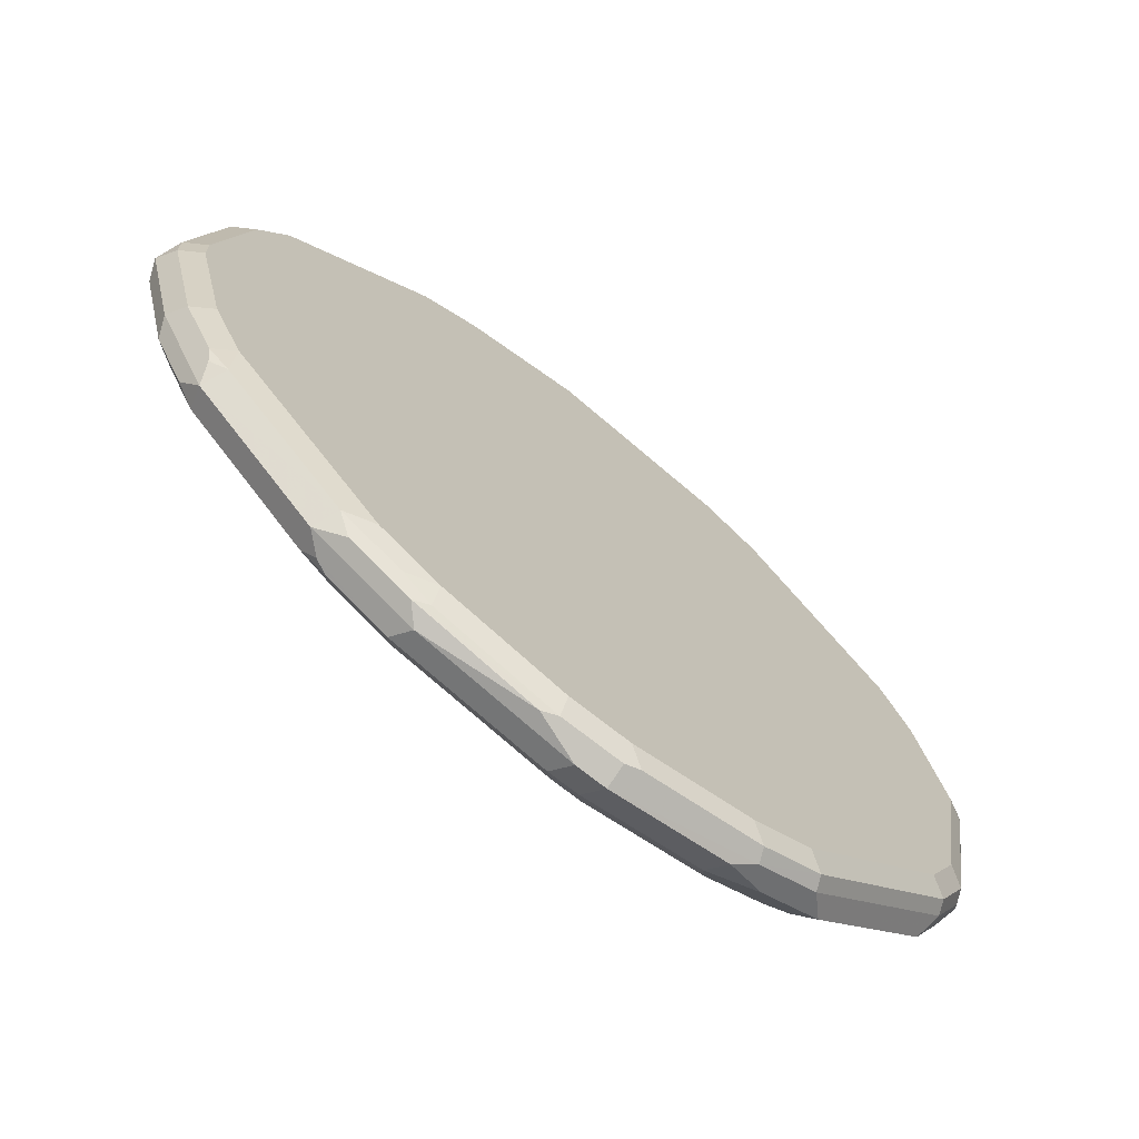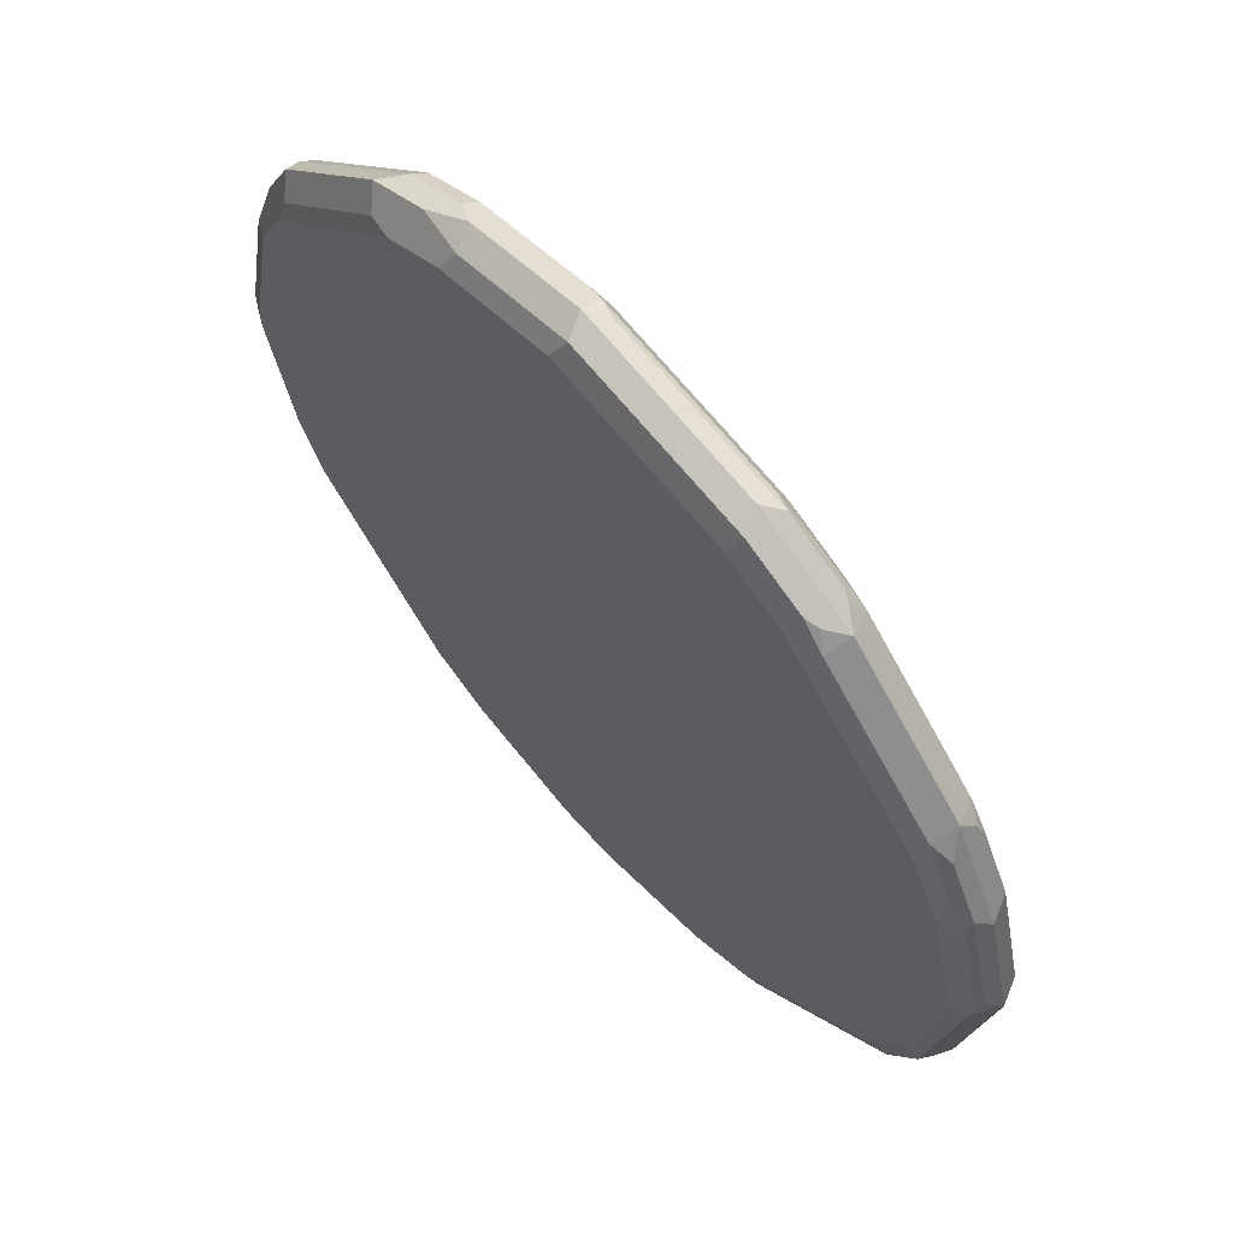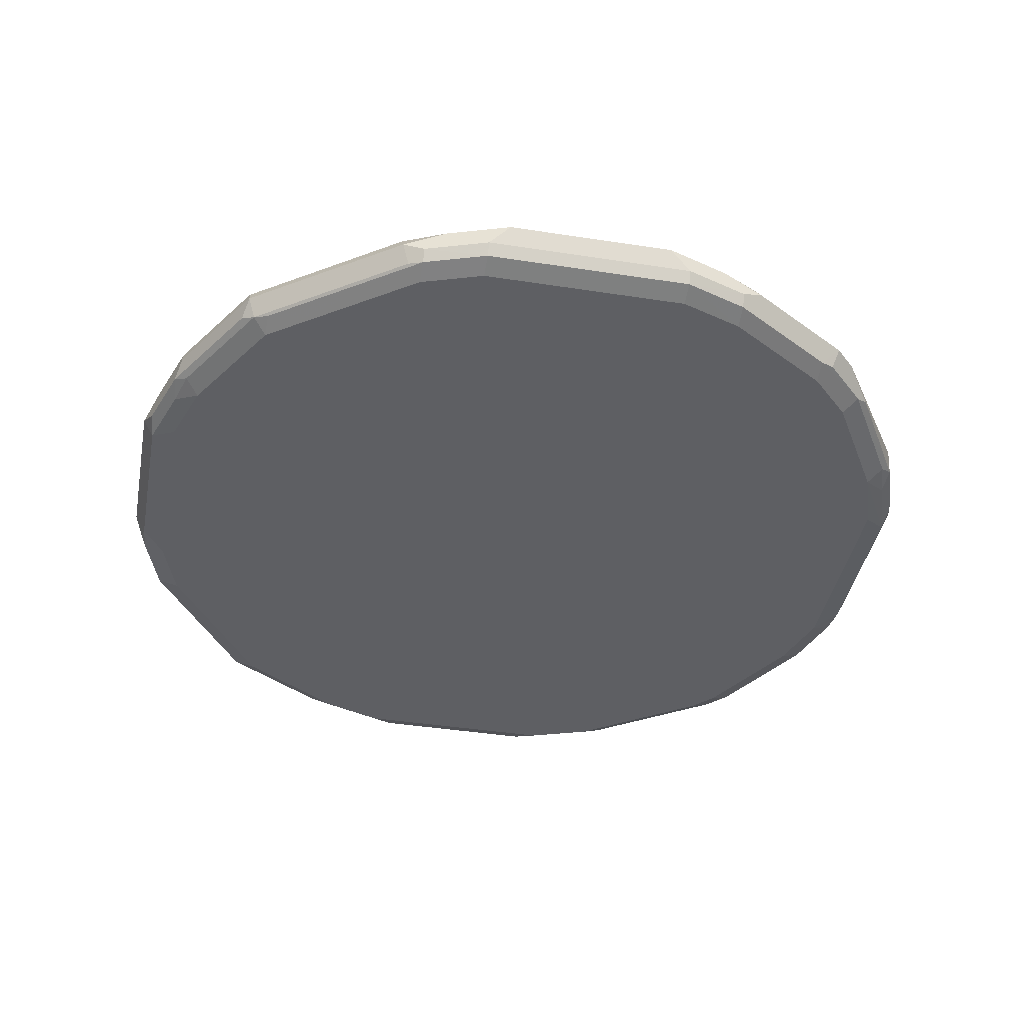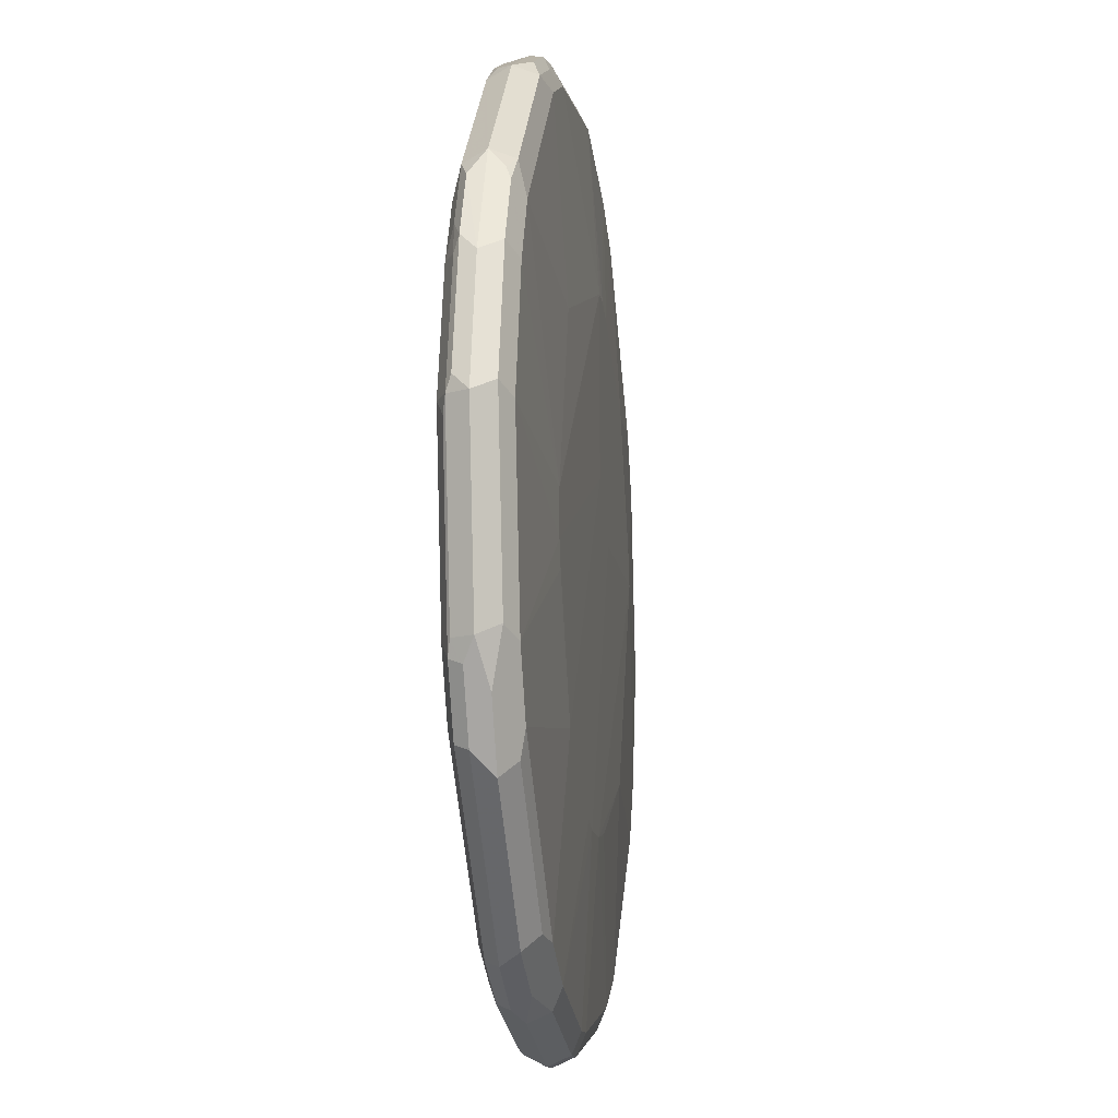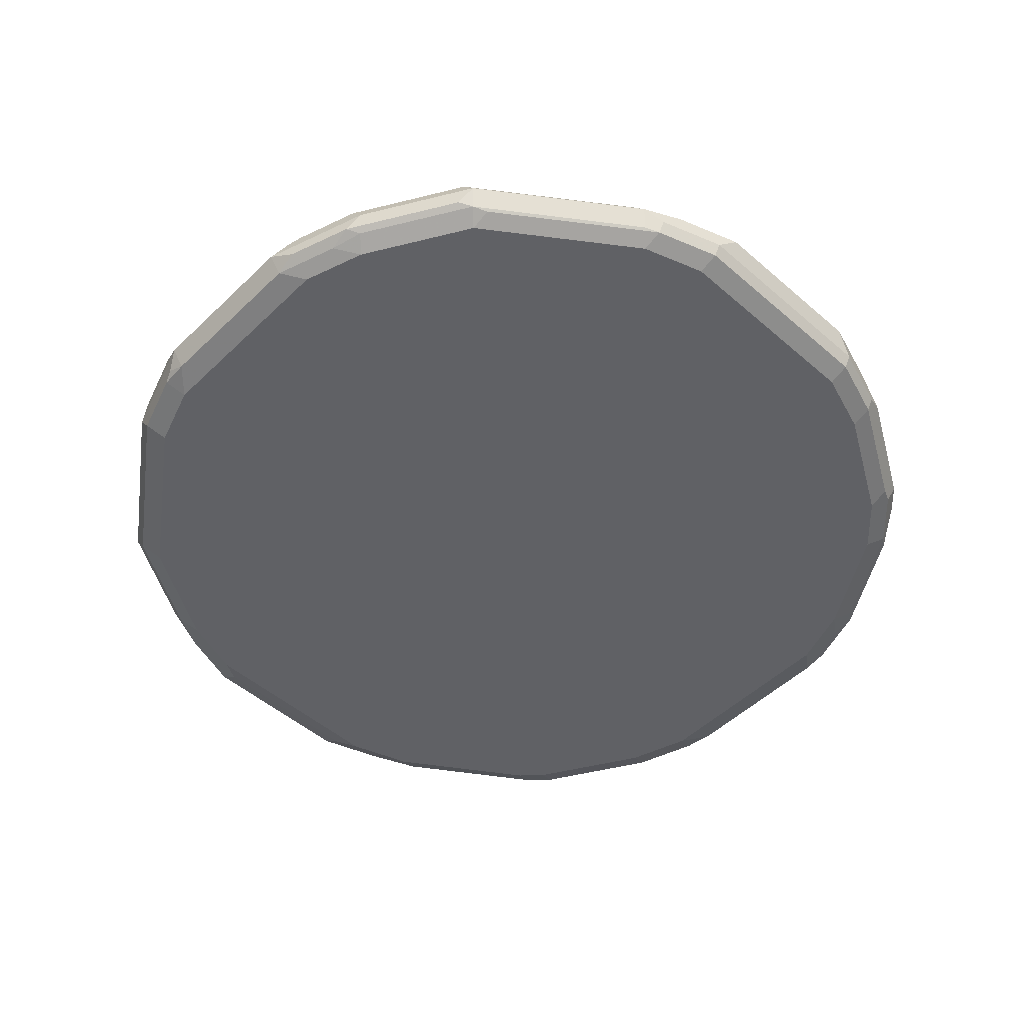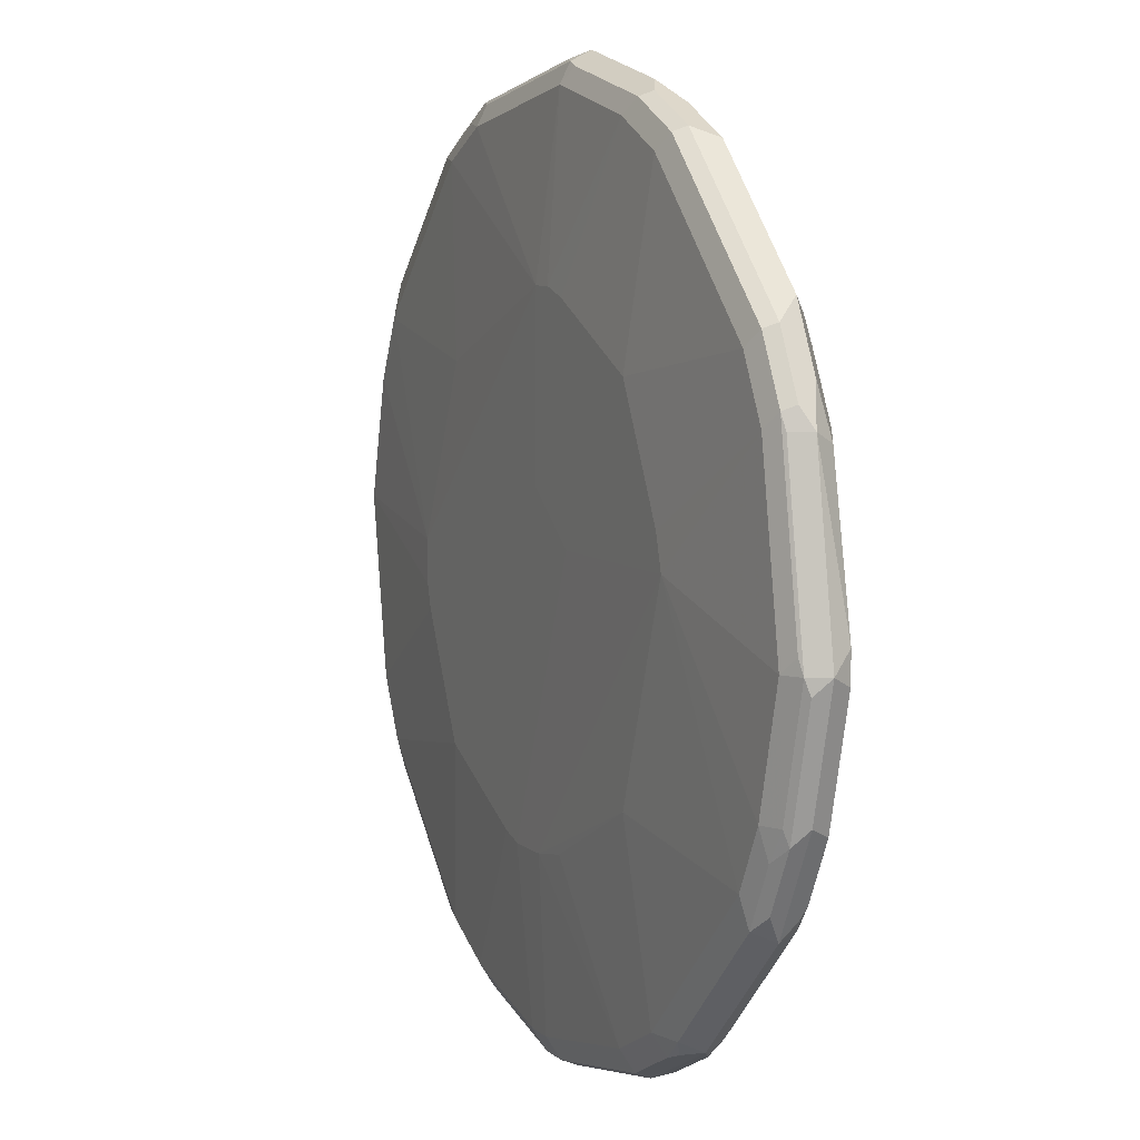
<metadata>
{"format":"obj","ext":"obj","renderer":"f3d","projection":"perspective","resolution":1024,"background":"white","views":[{"elev":-70.9,"azim":-38.7,"up":"+Z"},{"elev":64.5,"azim":48.5,"up":"+Z"},{"elev":-40.5,"azim":124.2,"up":"+Y"},{"elev":-12.6,"azim":97.7,"up":"+Z"},{"elev":-49.9,"azim":91.4,"up":"+Y"},{"elev":7.1,"azim":-114.9,"up":"+Z"}]}
</metadata>
<code>
v 0.2435 -0.8927 0.142
v 0.257 -0.8995 0.1488
v 0.2638 -0.8927 0.1015
v 0.2773 -0.8995 0.1082
v 0.2976 -0.8995 0.02707
v 0.3043 -0.913 0.02029
v 0.2841 -0.913 0.1015
v 0.2502 -0.913 0.1691
v 0.2536 -0.9029 0.1572
v 0.2435 -0.8978 0.1648
v 0.142 -0.8927 0.2435
v 0.1623 -0.8978 0.246
v 0.1691 -0.913 0.2502
v 0.1522 -0.9029 0.2587
v 0.1015 -0.913 0.284
v 0.1116 -0.9029 0.279
v 0.1218 -0.8978 0.2663
v 0.1015 -0.8927 0.2637
v 0.1015 -0.8995 0.2773
v -0.01017 -0.9029 0.2993
v -0.02031 -0.913 0.3043
v -0.02031 -0.8995 0.2976
v -0.02031 -0.8927 0.2841
v -0.03046 -0.8978 0.2942
v -0.1116 -0.8978 0.2739
v -0.1015 -0.8927 0.2638
v -0.02215 -0.8841 0.1691
v -0.04097 -0.8841 0.1627
v -0.1421 -0.8927 0.2435
v -0.1218 -0.8841 0.1218
v -0.005541 -0.8841 0.1691
v 0.1218 -0.8868 0.1194
v 0.1691 -0.8856 0.002509
v 0.1691 -0.8856 -0.02666
v 0.2841 -0.8927 0.02029
v 0.2638 -0.8927 -0.1015
v 0.1643 -0.8856 -0.04261
v 0.1244 -0.8856 -0.1244
v -0.005541 -0.8841 0.05076
v -0.04768 -0.8841 0.01799
v 0.0426 -0.8856 -0.1643
v 0.02666 -0.8856 -0.1691
v 0.1015 -0.8927 -0.2638
v 0.142 -0.8927 -0.2435
v 0.2435 -0.8927 -0.1421
v 0.2705 -0.9063 -0.1285
v 0.2773 -0.8995 -0.09469
v 0.2841 -0.913 -0.1015
v 0.2976 -0.9266 0.02029
v 0.2773 -0.9266 -0.1015
v 0.2773 -0.9198 -0.115
v 0.2739 -0.9282 -0.1116
v 0.2942 -0.9282 0.01015
v 0.2841 -0.9333 0.02029
v 0.2773 -0.9266 0.1015
v 0.2992 -0.9232 0.03044
v 0.279 -0.9232 0.1116
v 0.2663 -0.9282 0.1218
v 0.2638 -0.9333 0.1015
v 0.2435 -0.9333 0.142
v 0.246 -0.9282 0.1623
v 0.2587 -0.9232 0.1522
v 0.1648 -0.9282 0.2435
v 0.142 -0.9333 0.2435
v 0.1488 -0.9266 0.257
v 0.1572 -0.9232 0.2536
v 0.1082 -0.9266 0.2773
v -0.01354 -0.9266 0.2976
v -0.02031 -0.9333 0.2841
v 0.1015 -0.9333 0.2637
v -0.284 -0.9333 -1.613e-05
v -0.1421 -0.9333 0.2435
v -0.2434 -0.9333 0.1421
v -0.2401 -0.9299 0.159
v -0.1589 -0.9299 0.2401
v -0.1691 -0.9198 0.2502
v -0.1285 -0.9198 0.2705
v -0.1015 -0.913 0.2841
v -0.0947 -0.9266 0.2773
v -0.1015 -0.9333 0.2638
v -0.115 -0.9063 0.2773
v -0.1555 -0.9063 0.257
v -0.1521 -0.8978 0.2536
v -0.2536 -0.8978 0.1522
v -0.2434 -0.8927 0.1421
v -0.1627 -0.8841 0.04095
v -0.1691 -0.8841 0.01799
v -0.2637 -0.8927 0.1015
v -0.2739 -0.8978 0.1116
v -0.2773 -0.9063 0.115
v -0.2773 -0.8995 0.1015
v -0.2942 -0.8978 -0.01017
v -0.284 -0.8927 -0.02029
v -0.2637 -0.8927 -0.1015
v -0.2773 -0.8995 -0.1015
v -0.2663 -0.8978 -0.1218
v -0.2434 -0.8927 -0.1421
v -0.1195 -0.8858 -0.1218
v -0.005541 -0.8856 -0.1691
v -0.03409 -0.8858 -0.1638
v -0.1015 -0.8927 -0.2638
v 2.713e-05 -0.8927 -0.284
v 0.0203 -0.8927 -0.284
v 0.01355 -0.8995 -0.2976
v 0.09469 -0.8995 -0.2773
v 0.1285 -0.9063 -0.2705
v 0.1015 -0.913 -0.284
v 0.115 -0.9198 -0.2773
v 0.0203 -0.913 -0.3043
v 0.03046 -0.9282 -0.2942
v 0.0203 -0.9266 -0.2976
v -0.02031 -0.9266 -0.2976
v -0.02031 -0.9333 -0.284
v 0.0203 -0.9333 -0.284
v 0.1015 -0.9333 -0.2638
v 0.1116 -0.9282 -0.2739
v 0.1521 -0.9282 -0.2536
v 0.1555 -0.9198 -0.257
v 0.1691 -0.9063 -0.2502
v 0.1589 -0.8961 -0.2401
v 0.2198 -0.8961 -0.1792
v 0.2401 -0.8961 -0.1589
v 0.2502 -0.9063 -0.1691
v 0.257 -0.9198 -0.1555
v 0.2536 -0.9282 -0.1521
v 0.2638 -0.9333 -0.1015
v 0.2435 -0.9333 -0.1421
v 0.142 -0.9333 -0.2435
v -0.1015 -0.9333 -0.2638
v -0.1015 -0.9266 -0.2773
v -0.1116 -0.9232 -0.279
v -0.03046 -0.9232 -0.2992
v -0.1015 -0.913 -0.284
v -0.1522 -0.9232 -0.2587
v -0.1623 -0.9282 -0.246
v -0.1217 -0.9282 -0.2663
v -0.142 -0.9333 -0.2435
v -0.2434 -0.9333 -0.1421
v -0.2434 -0.9282 -0.1648
v -0.2502 -0.913 -0.1691
v -0.1691 -0.913 -0.2502
v -0.1572 -0.9029 -0.2536
v -0.1648 -0.8978 -0.2435
v -0.246 -0.8978 -0.1623
v -0.2587 -0.9029 -0.1521
v -0.279 -0.9029 -0.1116
v -0.284 -0.913 -0.1015
v -0.2773 -0.9266 -0.1082
v -0.257 -0.9266 -0.1488
v -0.2536 -0.9232 -0.1572
v -0.2637 -0.9333 -0.1015
v -0.284 -0.9333 -0.02029
v -0.2976 -0.9266 -0.02708
v -0.2976 -0.9266 -0.006774
v -0.3043 -0.913 -0.02029
v -0.2993 -0.9029 -0.03044
v -0.2976 -0.8995 -0.02029
v -0.284 -0.913 0.1015
v -0.2705 -0.9198 0.1285
v -0.257 -0.9063 0.1556
v -0.2299 -0.9198 0.1894
v -0.2502 -0.9198 0.1691
v -0.2773 -0.9266 0.09471
v -0.2637 -0.9333 0.1015
v -0.142 -0.8927 -0.2435
v -0.1488 -0.8995 -0.257
v -0.1082 -0.8995 -0.2773
v -0.00677 -0.8995 -0.2976
v 2.713e-05 -0.913 -0.3043
f 136 130 129
f 136 131 130
f 136 135 131
f 131 135 134
f 131 134 133
f 136 129 135
f 131 133 132
f 113 54 129
f 131 112 130
f 112 129 130
f 112 113 129
f 121 123 119
f 123 118 119
f 135 129 137
f 117 118 124
f 124 118 123
f 131 132 112
f 135 137 138
f 145 147 146
f 140 135 139
f 150 139 149
f 117 124 125
f 149 139 138
f 149 138 148
f 149 148 140
f 140 148 147
f 145 140 147
f 145 146 96
f 145 96 144
f 145 144 140
f 140 144 143
f 141 140 143
f 141 143 142
f 141 142 133
f 141 133 134
f 141 134 135
f 141 135 140
f 135 138 139
f 117 125 127
f 116 117 115
f 128 115 117
f 108 119 118
f 108 118 117
f 116 110 108
f 116 108 117
f 150 140 139
f 116 115 110
f 114 110 115
f 114 115 113
f 114 113 110
f 110 113 112
f 111 110 112
f 111 112 109
f 111 109 110
f 110 109 108
f 108 109 107
f 108 107 106
f 106 107 105
f 108 106 119
f 106 44 119
f 106 43 44
f 120 119 44
f 128 117 127
f 128 127 113
f 113 127 54
f 126 52 54
f 126 54 127
f 126 127 125
f 126 125 52
f 51 52 125
f 128 113 115
f 51 125 124
f 46 124 123
f 122 45 46
f 122 46 123
f 122 123 121
f 122 121 45
f 121 44 45
f 120 44 121
f 120 121 119
f 51 124 46
f 150 149 140
f 90 91 158
f 152 148 151
f 104 168 103
f 102 103 168
f 102 168 101
f 101 168 167
f 101 167 165
f 166 165 167
f 166 167 142
f 166 142 143
f 166 143 165
f 144 165 143
f 144 97 165
f 96 97 144
f 164 71 73
f 154 158 155
f 163 159 158
f 163 158 154
f 163 154 71
f 104 109 168
f 163 71 164
f 104 105 109
f 169 168 109
f 106 105 43
f 19 18 23
f 67 64 65
f 26 29 25
f 37 39 34
f 34 39 31
f 40 31 39
f 46 47 48
f 51 46 48
f 165 97 98
f 101 165 98
f 112 169 109
f 112 132 169
f 133 169 132
f 133 142 167
f 133 167 168
f 133 168 169
f 107 109 105
f 163 164 73
f 163 73 74
f 163 74 159
f 147 156 146
f 147 155 156
f 147 148 155
f 153 155 148
f 153 154 155
f 153 71 154
f 64 71 60
f 59 54 55
f 59 60 54
f 54 60 129
f 129 60 71
f 137 129 138
f 138 129 71
f 151 138 71
f 152 151 71
f 152 71 153
f 152 153 148
f 95 146 156
f 96 146 95
f 157 95 156
f 157 93 95
f 162 161 160
f 162 160 159
f 162 159 74
f 162 74 161
f 76 161 74
f 76 160 161
f 76 78 82
f 76 82 160
f 151 148 138
f 82 83 160
f 90 160 84
f 90 159 160
f 90 158 159
f 91 155 158
f 157 156 155
f 157 155 91
f 157 91 92
f 157 92 93
f 84 160 83
f 43 105 104
f 79 80 68
f 42 43 103
f 38 40 39
f 38 39 37
f 38 37 36
f 36 37 34
f 36 34 35
f 36 35 5
f 5 35 3
f 32 11 1
f 33 32 1
f 33 1 3
f 33 3 35
f 33 35 34
f 33 34 31
f 33 31 32
f 32 31 11
f 18 11 31
f 18 31 23
f 41 40 38
f 27 23 31
f 41 42 40
f 41 38 43
f 49 55 54
f 53 49 54
f 53 54 52
f 53 52 49
f 50 49 52
f 50 52 51
f 50 51 48
f 50 48 49
f 49 48 6
f 5 6 48
f 5 48 47
f 36 5 47
f 36 47 46
f 36 46 45
f 38 36 45
f 38 45 44
f 38 44 43
f 41 43 42
f 49 56 55
f 27 31 30
f 28 30 29
f 14 13 12
f 12 13 8
f 12 8 10
f 12 10 11
f 10 1 11
f 10 2 1
f 9 2 10
f 9 10 8
f 9 8 2
f 2 8 7
f 4 2 7
f 4 7 6
f 4 6 5
f 4 5 3
f 4 3 2
f 2 3 1
f 43 104 103
f 14 15 13
f 28 27 30
f 14 16 15
f 14 12 17
f 28 29 26
f 28 26 27
f 27 26 23
f 24 23 26
f 24 26 25
f 24 25 21
f 24 22 23
f 22 19 23
f 20 19 22
f 20 22 21
f 20 21 15
f 20 15 16
f 20 16 19
f 17 19 16
f 17 18 19
f 17 11 18
f 12 11 17
f 14 17 16
f 49 6 56
f 24 21 22
f 57 56 7
f 89 84 88
f 88 84 85
f 88 85 86
f 88 86 87
f 87 86 40
f 86 31 40
f 30 31 86
f 30 86 85
f 29 30 85
f 29 85 84
f 29 84 83
f 29 83 25
f 25 83 82
f 81 25 82
f 81 82 78
f 81 78 25
f 25 78 21
f 89 90 84
f 21 78 68
f 89 91 90
f 89 88 93
f 42 103 102
f 56 6 7
f 42 87 40
f 99 87 42
f 99 42 102
f 99 102 101
f 100 99 101
f 100 101 98
f 100 98 99
f 99 98 87
f 87 98 97
f 94 87 97
f 94 97 96
f 94 96 95
f 94 95 93
f 94 93 87
f 88 87 93
f 89 92 91
f 80 69 68
f 89 93 92
f 72 70 80
f 66 13 15
f 66 15 67
f 66 67 65
f 66 65 63
f 63 65 64
f 63 64 60
f 63 60 61
f 62 58 57
f 62 57 7
f 62 7 8
f 62 8 61
f 62 61 58
f 58 61 60
f 58 60 59
f 58 59 55
f 70 69 80
f 58 55 57
f 66 63 13
f 63 8 13
f 63 61 8
f 67 21 68
f 79 77 80
f 67 15 21
f 57 55 56
f 79 68 78
f 79 78 77
f 77 78 76
f 75 72 76
f 75 76 74
f 77 76 72
f 77 72 80
f 72 74 73
f 72 73 71
f 72 71 70
f 70 71 64
f 70 64 67
f 70 67 69
f 75 74 72
f 67 68 69

</code>
